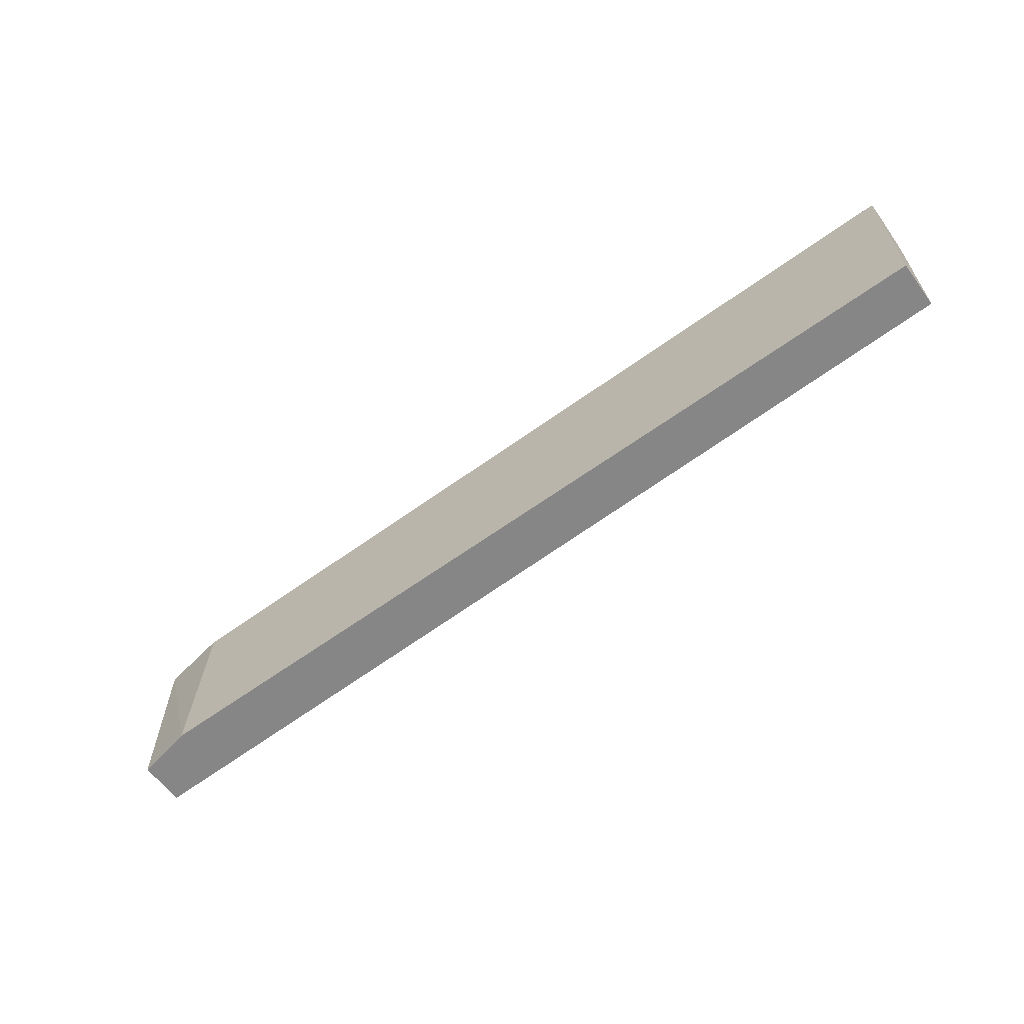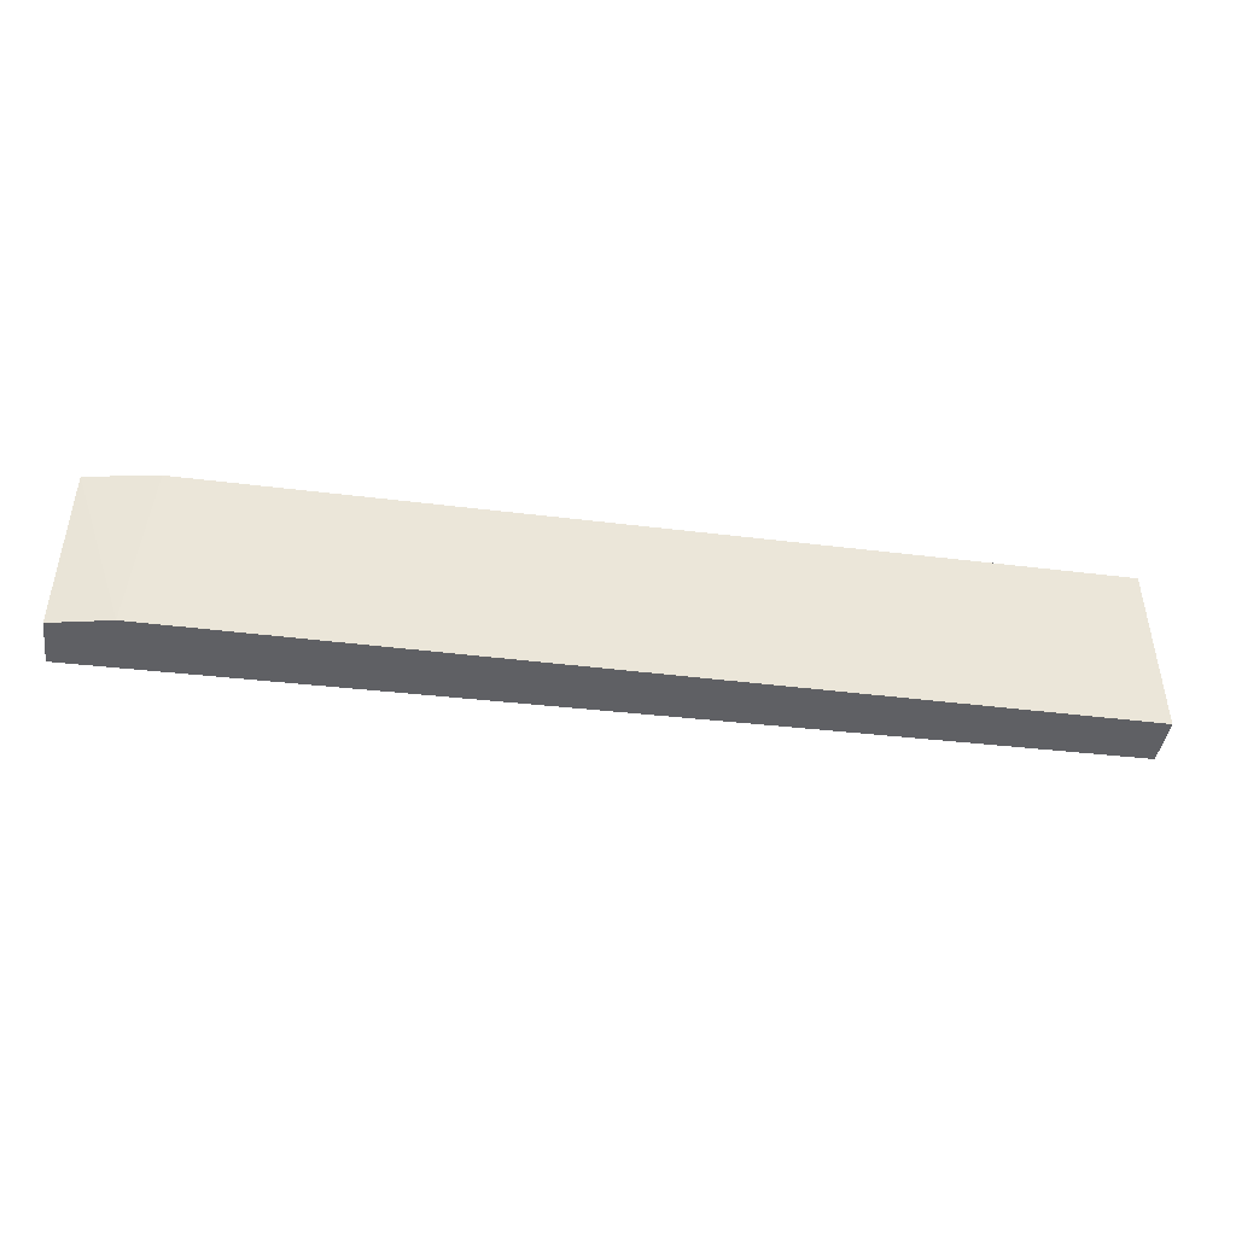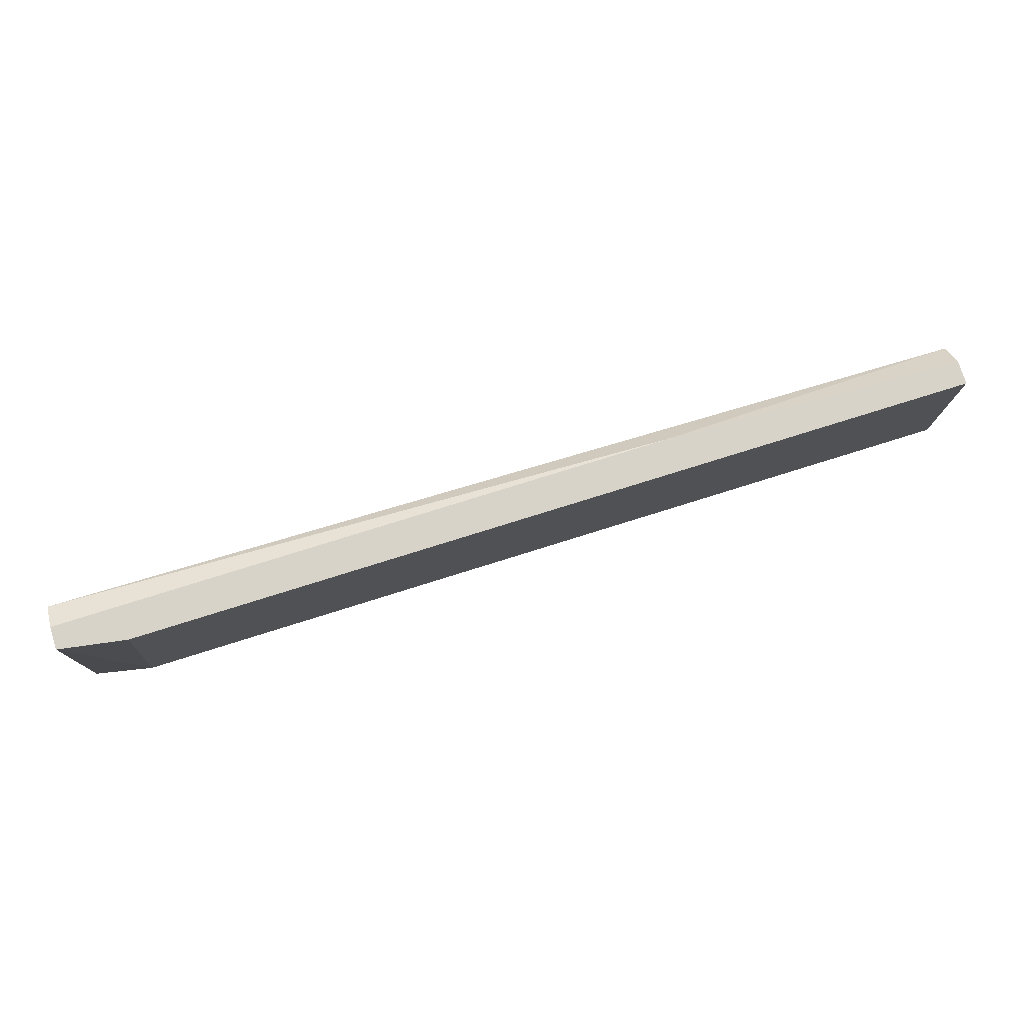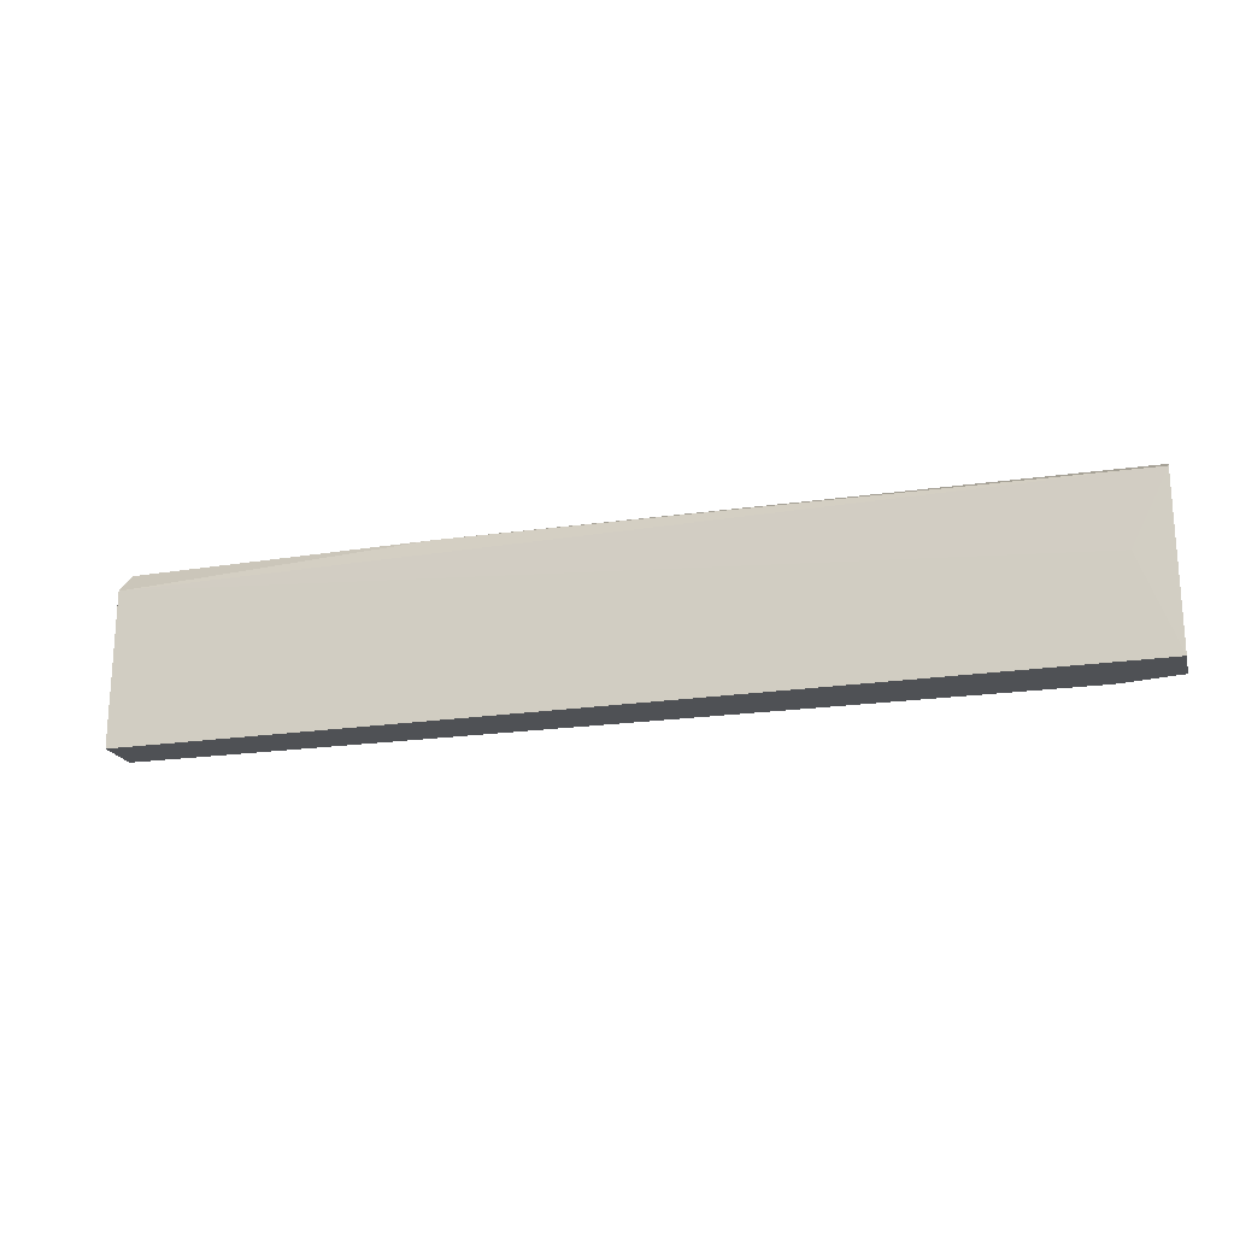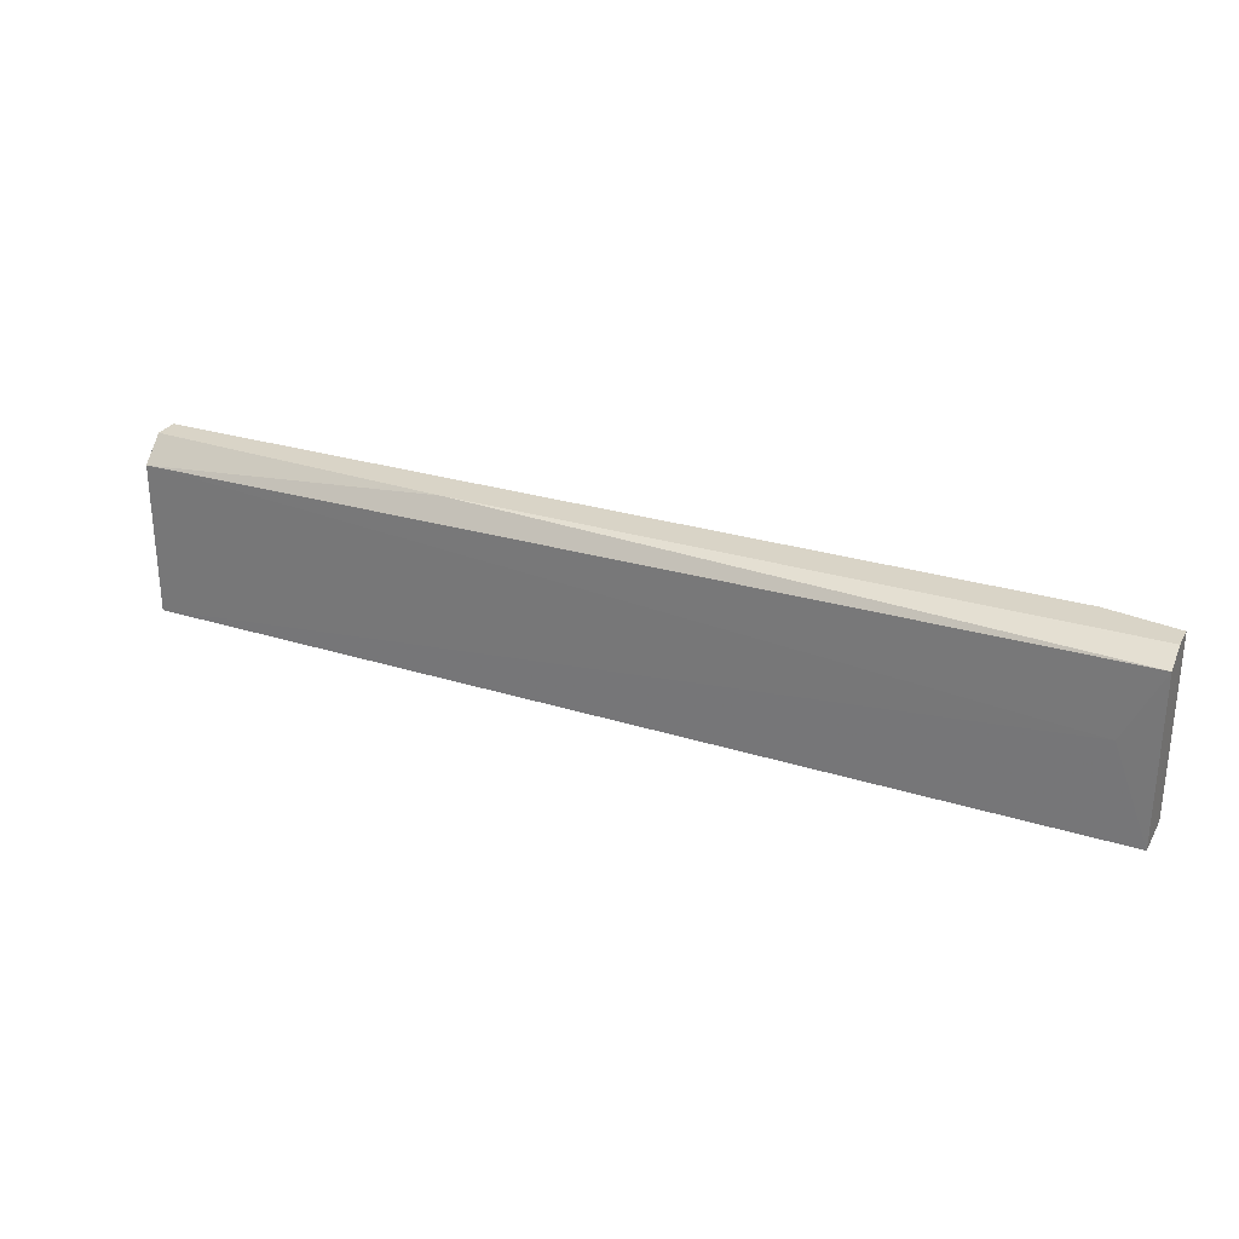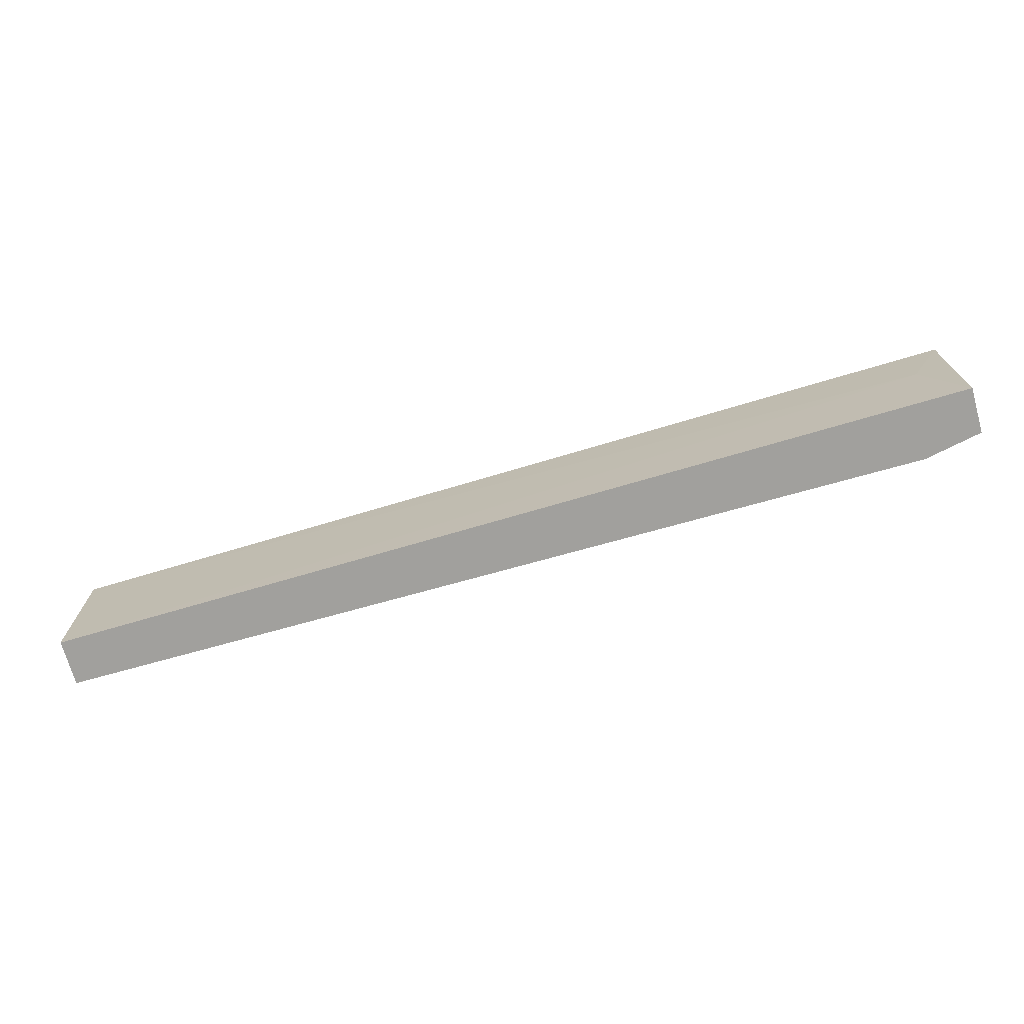
<metadata>
{"format":"obj","ext":"obj","renderer":"f3d","projection":"perspective","resolution":1024,"background":"white","views":[{"elev":-62.0,"azim":36.4,"up":"+Y"},{"elev":-43.8,"azim":-8.3,"up":"+Y"},{"elev":77.1,"azim":-17.4,"up":"+Y"},{"elev":-19.9,"azim":-164.8,"up":"+Y"},{"elev":28.4,"azim":-155.4,"up":"+Y"},{"elev":-71.6,"azim":-164.3,"up":"+Y"}]}
</metadata>
<code>
v -0.04273 0.01128 0.01681
v -0.04609 0.01796 0.01681
v -0.04609 0.01908 0.01904
v -0.04609 0.01908 0.02126
v -0.04609 0.002373 0.01681
v -0.04609 0.002373 0.02126
v 0.01518 0.01908 0.01904
v -0.0405 0.002373 0.02238
v 0.04415 0.01685 0.01792
v 0.04415 0.01908 0.02015
v 0.04415 0.01908 0.02238
v 0.04415 0.002373 0.02238
v 0.04415 0.002373 0.01792
v -0.0394 0.01908 0.02238
f 2 9 1
f 10 11 13
f 5 13 8
f 11 10 14
f 8 11 14
f 13 11 12
f 8 13 12
f 11 8 12
f 10 13 9
f 2 5 4
f 14 10 4
f 8 14 4
f 5 8 6
f 4 5 6
f 8 4 6
f 10 9 7
f 9 2 7
f 4 10 7
f 4 7 3
f 2 4 3
f 7 2 3
f 13 5 1
f 5 2 1
f 9 13 1

</code>
